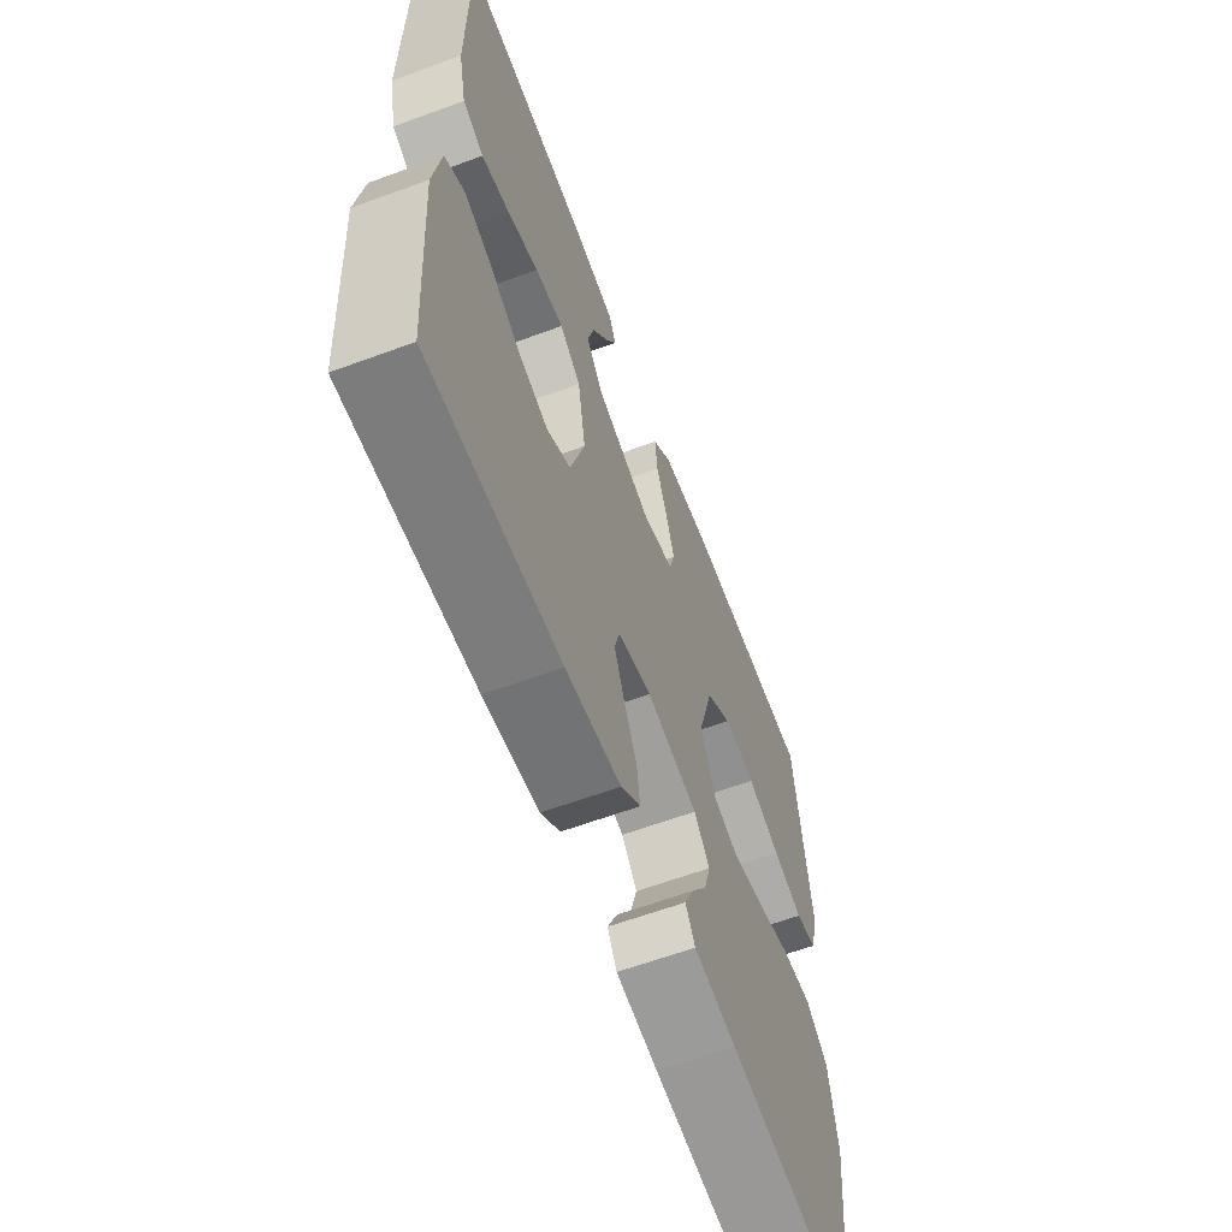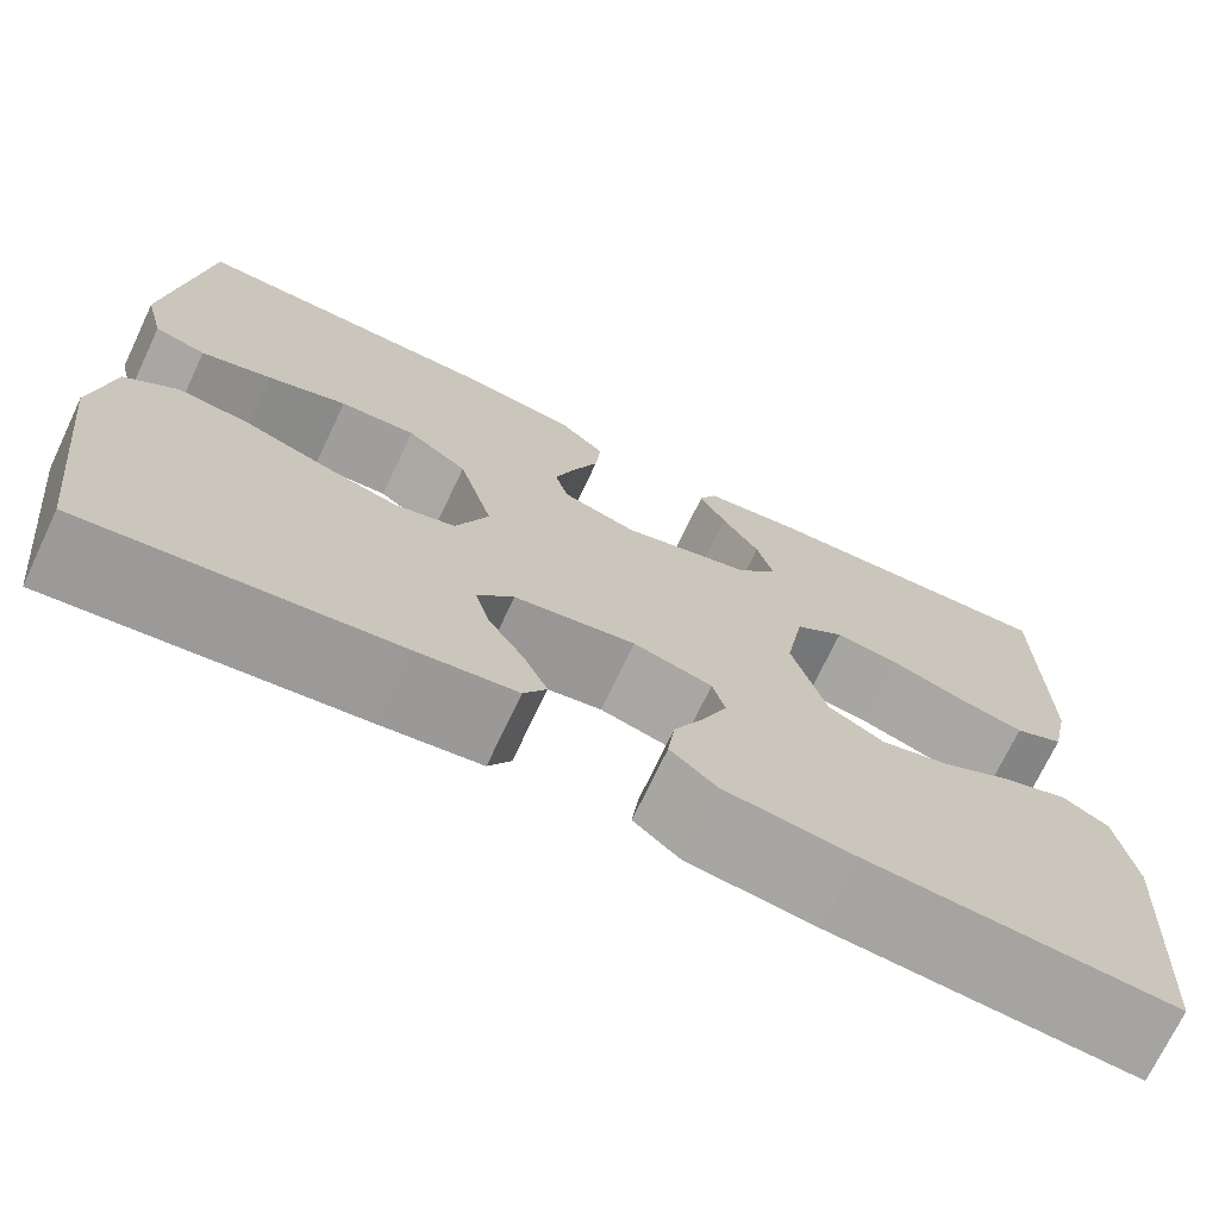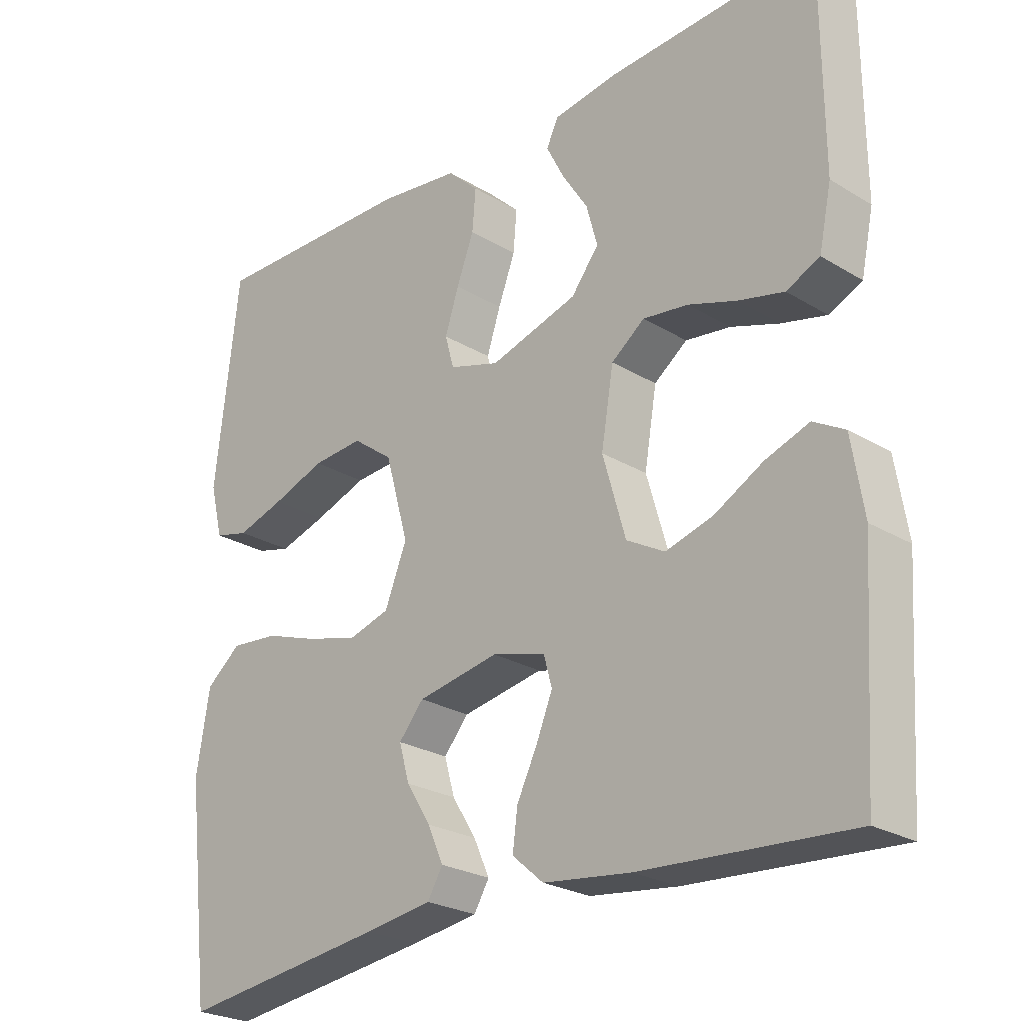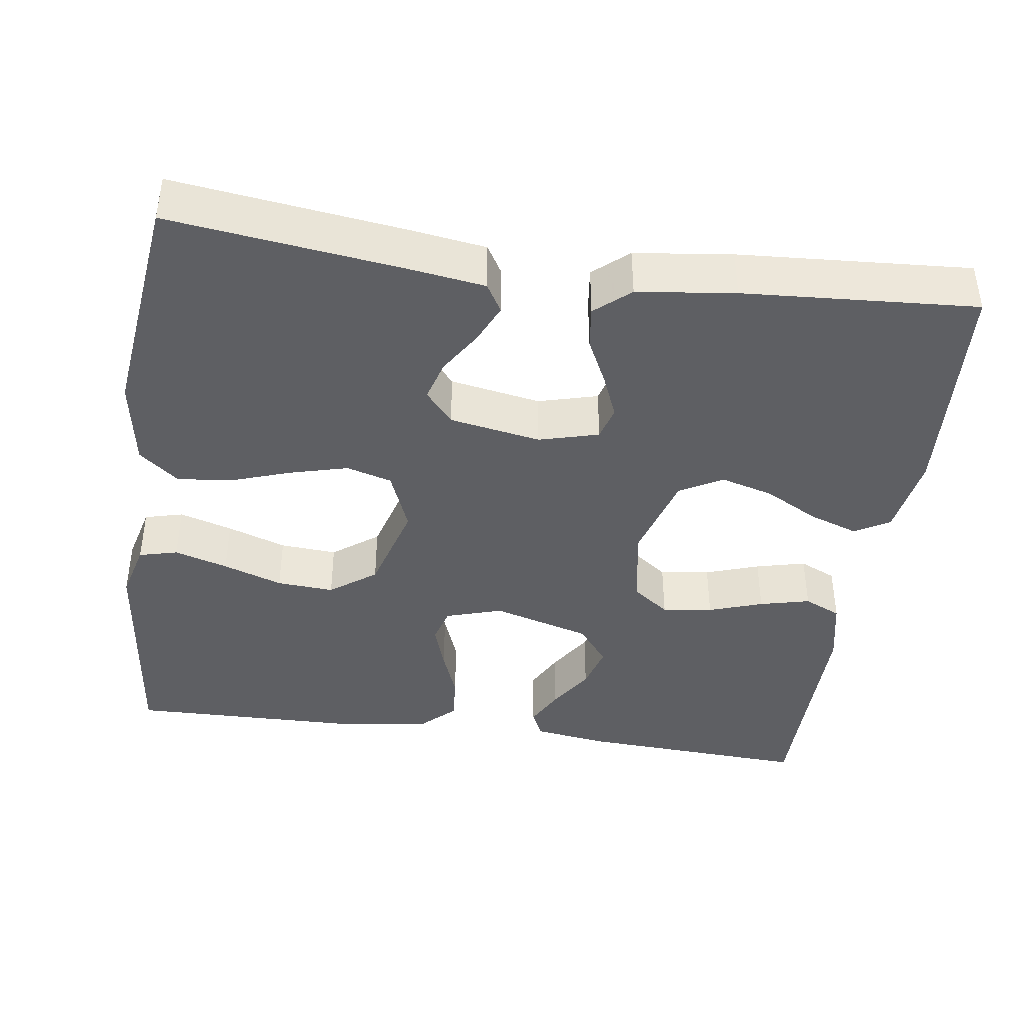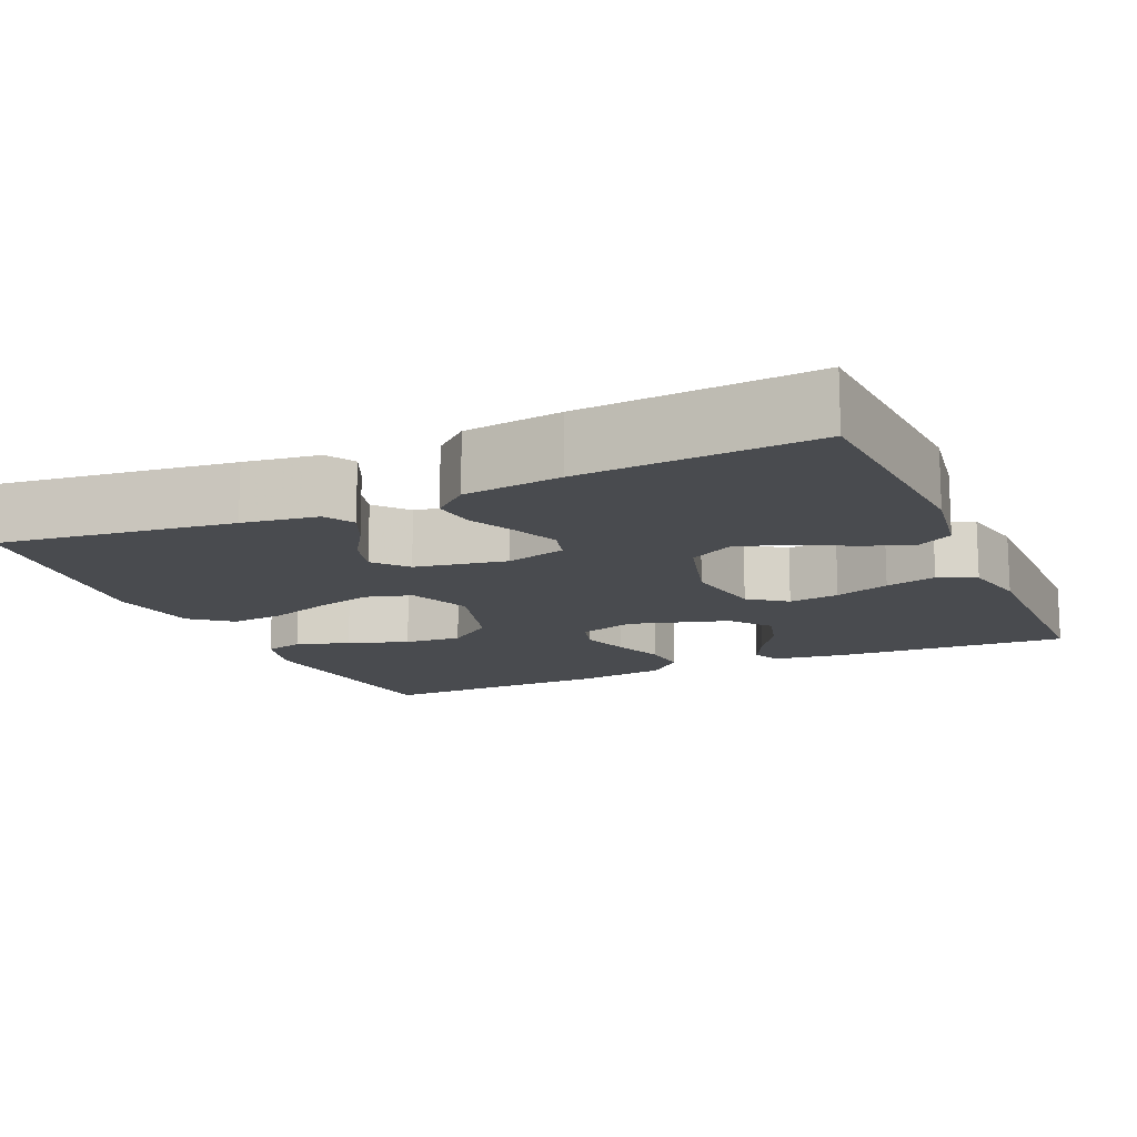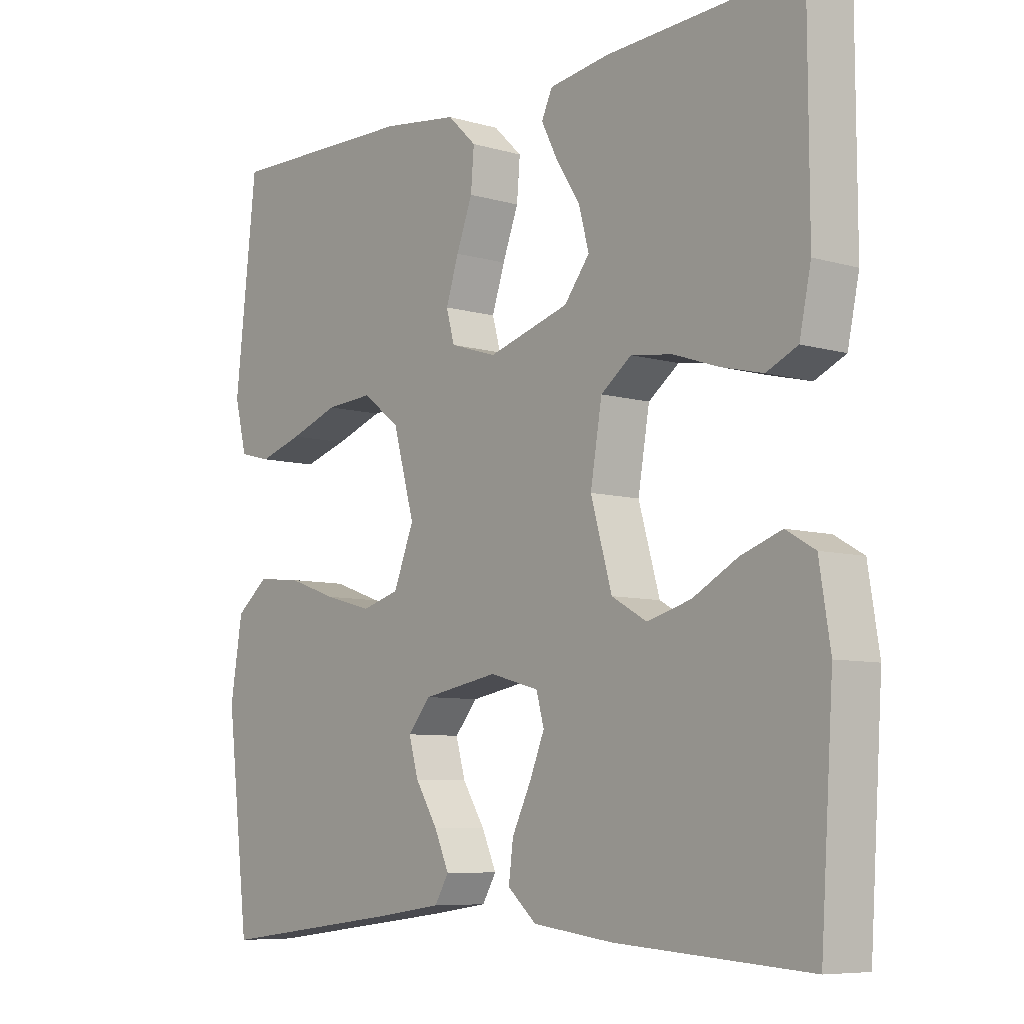
<metadata>
{"format":"obj","ext":"obj","renderer":"f3d","projection":"perspective","resolution":1024,"background":"white","views":[{"elev":-62.3,"azim":-69.5,"up":"+Z"},{"elev":-72.2,"azim":154.6,"up":"+Z"},{"elev":-25.1,"azim":-134.3,"up":"+Z"},{"elev":-40.9,"azim":171.8,"up":"+Y"},{"elev":-14.1,"azim":-156.1,"up":"+Y"},{"elev":-7.5,"azim":-129.5,"up":"+Z"}]}
</metadata>
<code>
v -0.5 0.07 -0.5
v -0.52 0.07 -0.2
v -0.503 0.07 -0.093
v -0.458 0.07 -0.067
v -0.395 0.07 -0.089
v -0.325 0.07 -0.127
v -0.257 0.07 -0.146
v -0.202 0.07 -0.115
v -0.169 0.07 0
v -0.187 0.07 0.106
v -0.235 0.07 0.142
v -0.3 0.07 0.133
v -0.37 0.07 0.109
v -0.435 0.07 0.093
v -0.483 0.07 0.115
v -0.501 0.07 0.2
v -0.5 0.07 0.5
v -0.2 0.07 0.484
v -0.105 0.07 0.47
v -0.088 0.07 0.434
v -0.114 0.07 0.383
v -0.151 0.07 0.325
v -0.167 0.07 0.266
v -0.127 0.07 0.215
v 0 0.07 0.178
v 0.073 0.07 0.201
v 0.086 0.07 0.248
v 0.066 0.07 0.309
v 0.041 0.07 0.375
v 0.036 0.07 0.435
v 0.081 0.07 0.478
v 0.2 0.07 0.494
v 0.5 0.07 0.5
v 0.534 0.07 0.2
v 0.515 0.07 0.125
v 0.465 0.07 0.112
v 0.396 0.07 0.133
v 0.319 0.07 0.16
v 0.245 0.07 0.165
v 0.186 0.07 0.121
v 0.152 0.07 0
v 0.184 0.07 -0.08
v 0.243 0.07 -0.097
v 0.318 0.07 -0.077
v 0.396 0.07 -0.05
v 0.466 0.07 -0.043
v 0.517 0.07 -0.084
v 0.536 0.07 -0.2
v 0.5 0.07 -0.5
v 0.2 0.07 -0.462
v 0.103 0.07 -0.448
v 0.081 0.07 -0.411
v 0.104 0.07 -0.36
v 0.139 0.07 -0.304
v 0.154 0.07 -0.251
v 0.118 0.07 -0.209
v 0 0.07 -0.188
v -0.077 0.07 -0.209
v -0.089 0.07 -0.253
v -0.066 0.07 -0.309
v -0.036 0.07 -0.37
v -0.029 0.07 -0.425
v -0.074 0.07 -0.464
v -0.2 0.07 -0.48
v -0.5 0 -0.5
v -0.52 0 -0.2
v -0.503 0 -0.093
v -0.458 0 -0.067
v -0.395 0 -0.089
v -0.325 0 -0.127
v -0.257 0 -0.146
v -0.202 0 -0.115
v -0.169 0 0
v -0.187 0 0.106
v -0.235 0 0.142
v -0.3 0 0.133
v -0.37 0 0.109
v -0.435 0 0.093
v -0.483 0 0.115
v -0.501 0 0.2
v -0.5 0 0.5
v -0.2 0 0.484
v -0.105 0 0.47
v -0.088 0 0.434
v -0.114 0 0.383
v -0.151 0 0.325
v -0.167 0 0.266
v -0.127 0 0.215
v 0 0 0.178
v 0.073 0 0.201
v 0.086 0 0.248
v 0.066 0 0.309
v 0.041 0 0.375
v 0.036 0 0.435
v 0.081 0 0.478
v 0.2 0 0.494
v 0.5 0 0.5
v 0.534 0 0.2
v 0.515 0 0.125
v 0.465 0 0.112
v 0.396 0 0.133
v 0.319 0 0.16
v 0.245 0 0.165
v 0.186 0 0.121
v 0.152 0 0
v 0.184 0 -0.08
v 0.243 0 -0.097
v 0.318 0 -0.077
v 0.396 0 -0.05
v 0.466 0 -0.043
v 0.517 0 -0.084
v 0.536 0 -0.2
v 0.5 0 -0.5
v 0.2 0 -0.462
v 0.103 0 -0.448
v 0.081 0 -0.411
v 0.104 0 -0.36
v 0.139 0 -0.304
v 0.154 0 -0.251
v 0.118 0 -0.209
v 0 0 -0.188
v -0.077 0 -0.209
v -0.089 0 -0.253
v -0.066 0 -0.309
v -0.036 0 -0.37
v -0.029 0 -0.425
v -0.074 0 -0.464
v -0.2 0 -0.48
f 4 5 6
f 3 4 6
f 2 3 6
f 1 2 6
f 64 1 6
f 63 64 6
f 62 63 6
f 61 62 6
f 60 61 6
f 59 60 6 7
f 58 59 7 8
f 57 58 8 9
f 56 57 9 10
f 52 53 54
f 51 52 54
f 50 51 54
f 49 50 54
f 48 49 54
f 47 48 54
f 46 47 54
f 45 46 54
f 44 45 54
f 43 44 54 55
f 42 43 55 56
f 36 37 38
f 35 36 38
f 34 35 38
f 33 34 38
f 32 33 38
f 31 32 38
f 30 31 38
f 29 30 38
f 28 29 38
f 27 28 38 39
f 26 27 39 40
f 20 21 22
f 19 20 22
f 18 19 22
f 17 18 22
f 16 17 22
f 15 16 22
f 14 15 22
f 13 14 22
f 12 13 22
f 11 12 22 23
f 10 11 23 24
f 10 24 25
f 56 10 25
f 42 56 25
f 41 42 25
f 25 26 40 41
f 70 69 68
f 70 68 67
f 70 67 66
f 70 66 65
f 70 65 128
f 70 128 127
f 70 127 126
f 70 126 125
f 70 125 124
f 71 70 124 123
f 72 71 123 122
f 73 72 122 121
f 74 73 121 120
f 118 117 116
f 118 116 115
f 118 115 114
f 118 114 113
f 118 113 112
f 118 112 111
f 118 111 110
f 118 110 109
f 118 109 108
f 119 118 108 107
f 120 119 107 106
f 102 101 100
f 102 100 99
f 102 99 98
f 102 98 97
f 102 97 96
f 102 96 95
f 102 95 94
f 102 94 93
f 102 93 92
f 103 102 92 91
f 104 103 91 90
f 86 85 84
f 86 84 83
f 86 83 82
f 86 82 81
f 86 81 80
f 86 80 79
f 86 79 78
f 86 78 77
f 86 77 76
f 87 86 76 75
f 88 87 75 74
f 89 88 74
f 89 74 120
f 89 120 106
f 89 106 105
f 105 104 90 89
f 1 65 66 2
f 2 66 67 3
f 3 67 68 4
f 4 68 69 5
f 5 69 70 6
f 6 70 71 7
f 7 71 72 8
f 8 72 73 9
f 9 73 74 10
f 10 74 75 11
f 11 75 76 12
f 12 76 77 13
f 13 77 78 14
f 14 78 79 15
f 15 79 80 16
f 16 80 81 17
f 17 81 82 18
f 18 82 83 19
f 19 83 84 20
f 20 84 85 21
f 21 85 86 22
f 22 86 87 23
f 23 87 88 24
f 24 88 89 25
f 25 89 90 26
f 26 90 91 27
f 27 91 92 28
f 28 92 93 29
f 29 93 94 30
f 30 94 95 31
f 31 95 96 32
f 32 96 97 33
f 33 97 98 34
f 34 98 99 35
f 35 99 100 36
f 36 100 101 37
f 37 101 102 38
f 38 102 103 39
f 39 103 104 40
f 40 104 105 41
f 41 105 106 42
f 42 106 107 43
f 43 107 108 44
f 44 108 109 45
f 45 109 110 46
f 46 110 111 47
f 47 111 112 48
f 48 112 113 49
f 49 113 114 50
f 50 114 115 51
f 51 115 116 52
f 52 116 117 53
f 53 117 118 54
f 54 118 119 55
f 55 119 120 56
f 56 120 121 57
f 57 121 122 58
f 58 122 123 59
f 59 123 124 60
f 60 124 125 61
f 61 125 126 62
f 62 126 127 63
f 63 127 128 64
f 64 128 65 1

</code>
